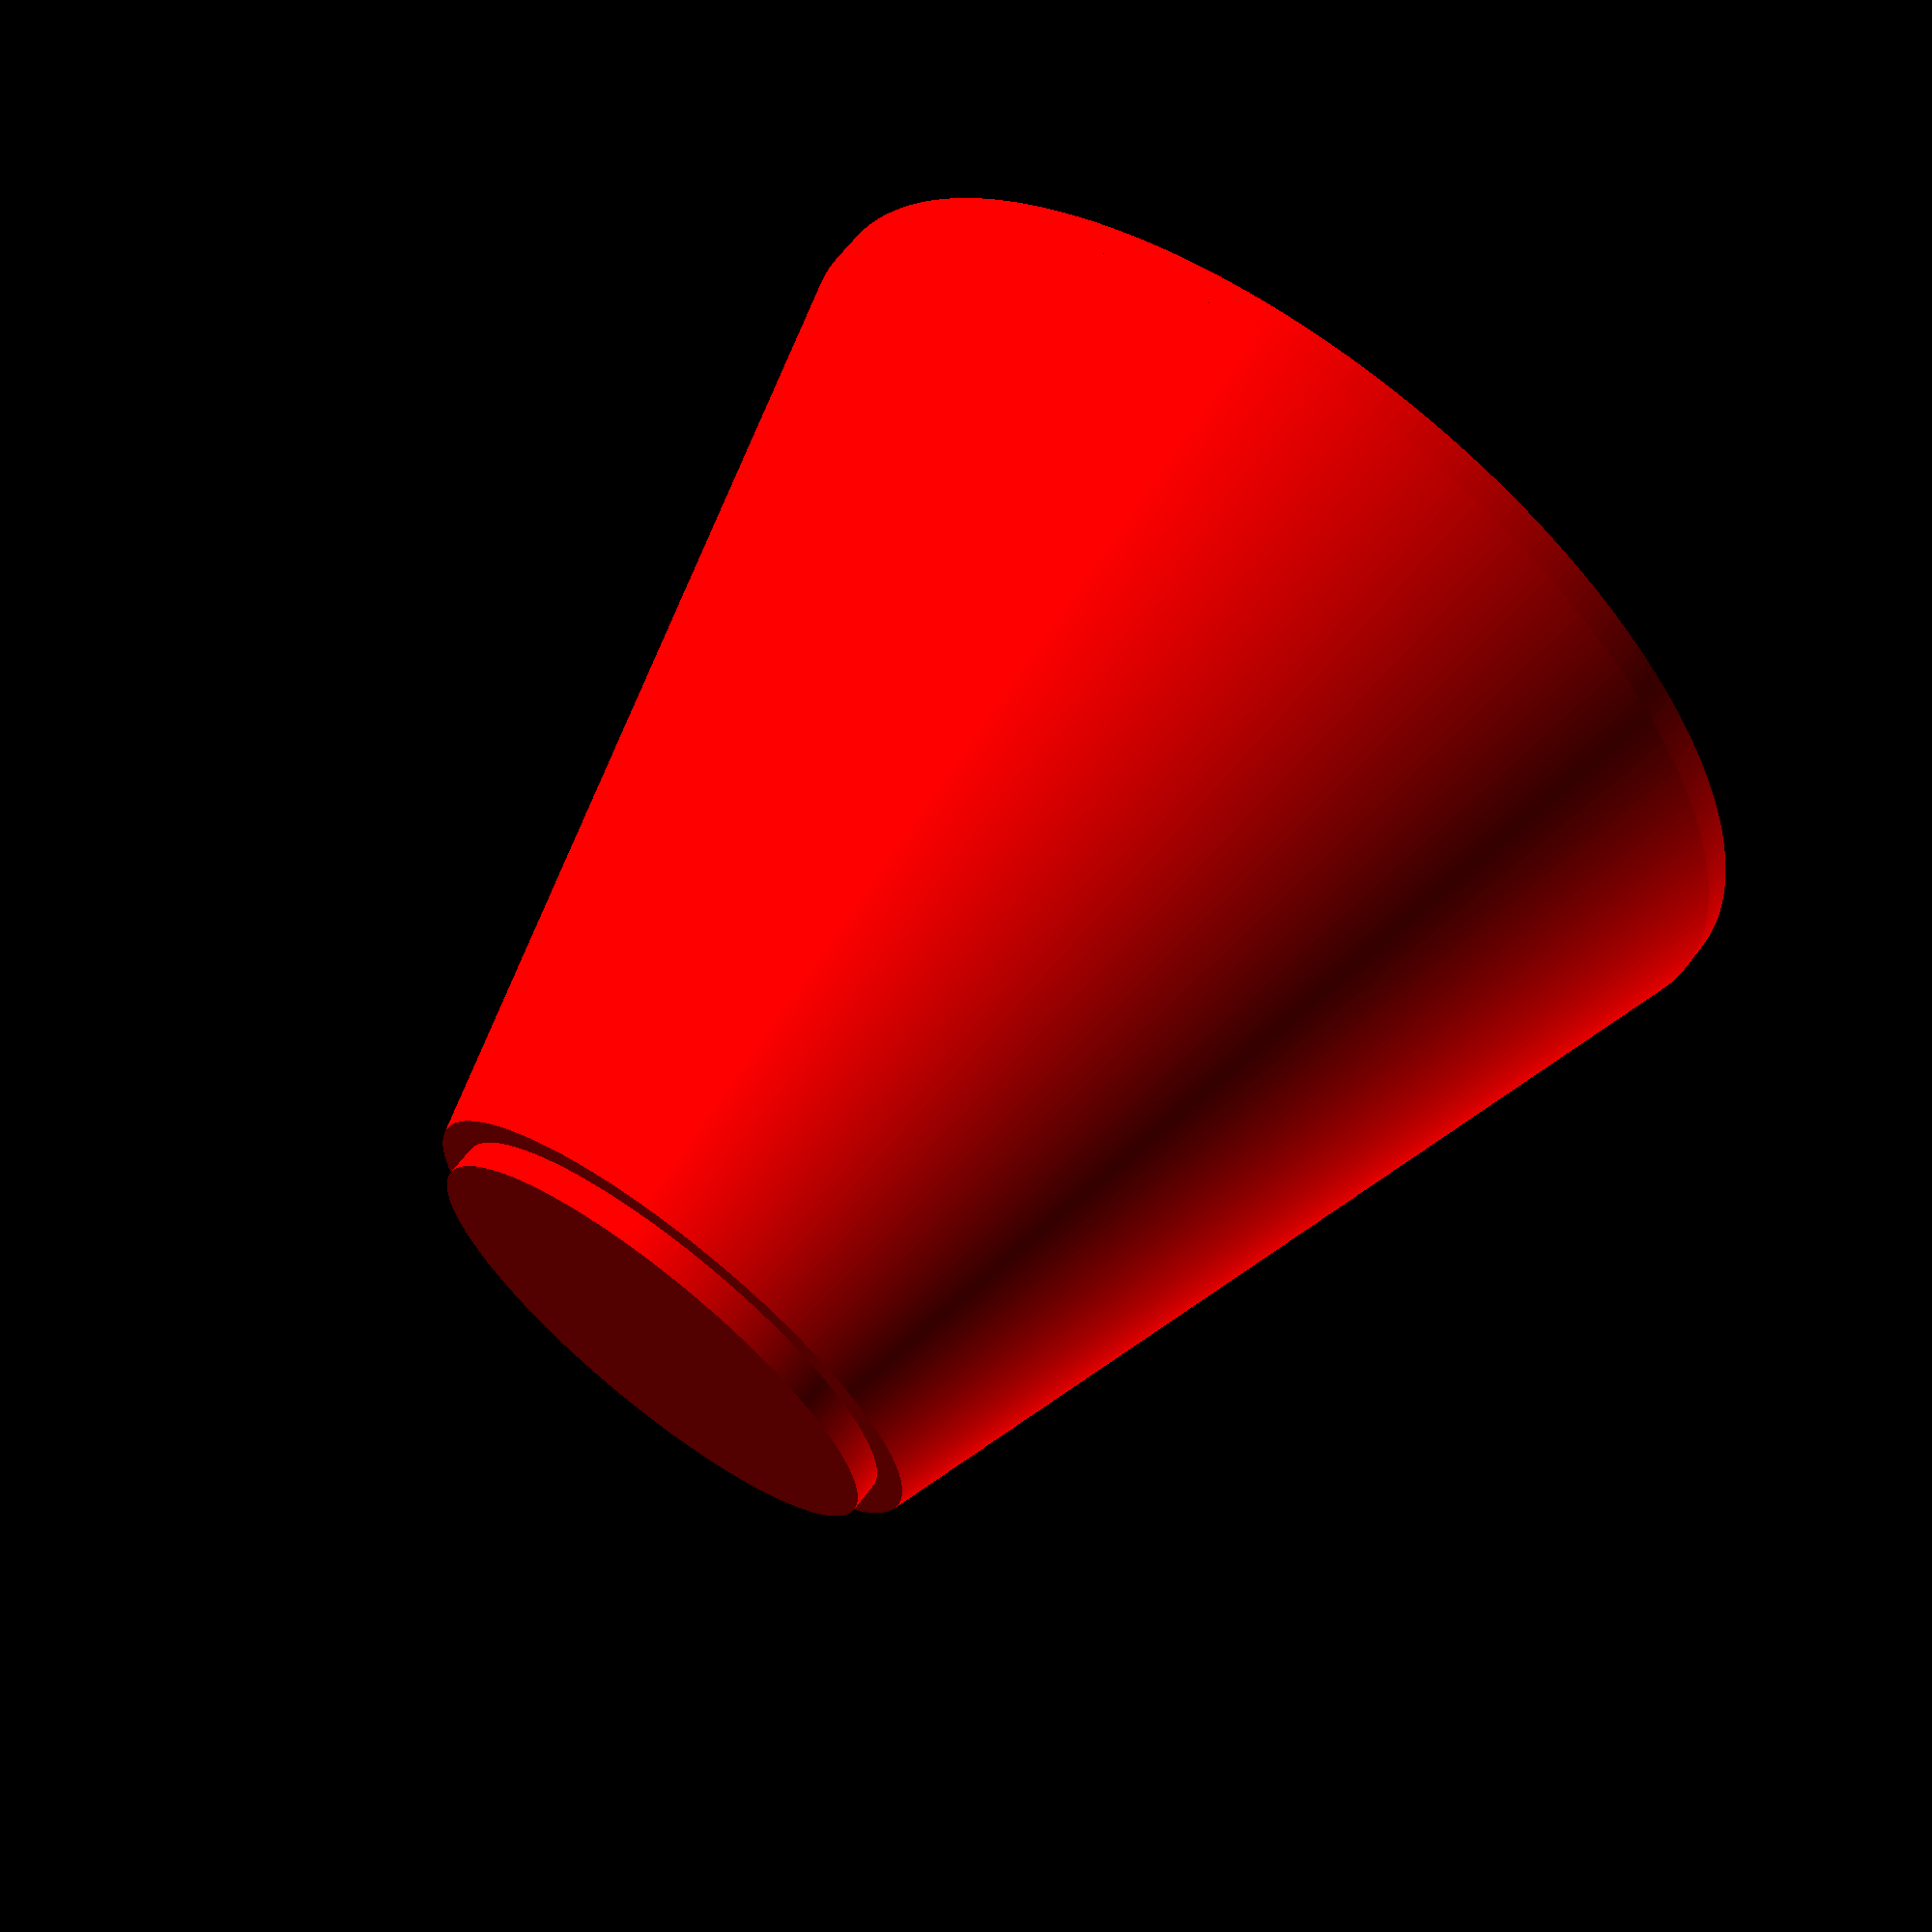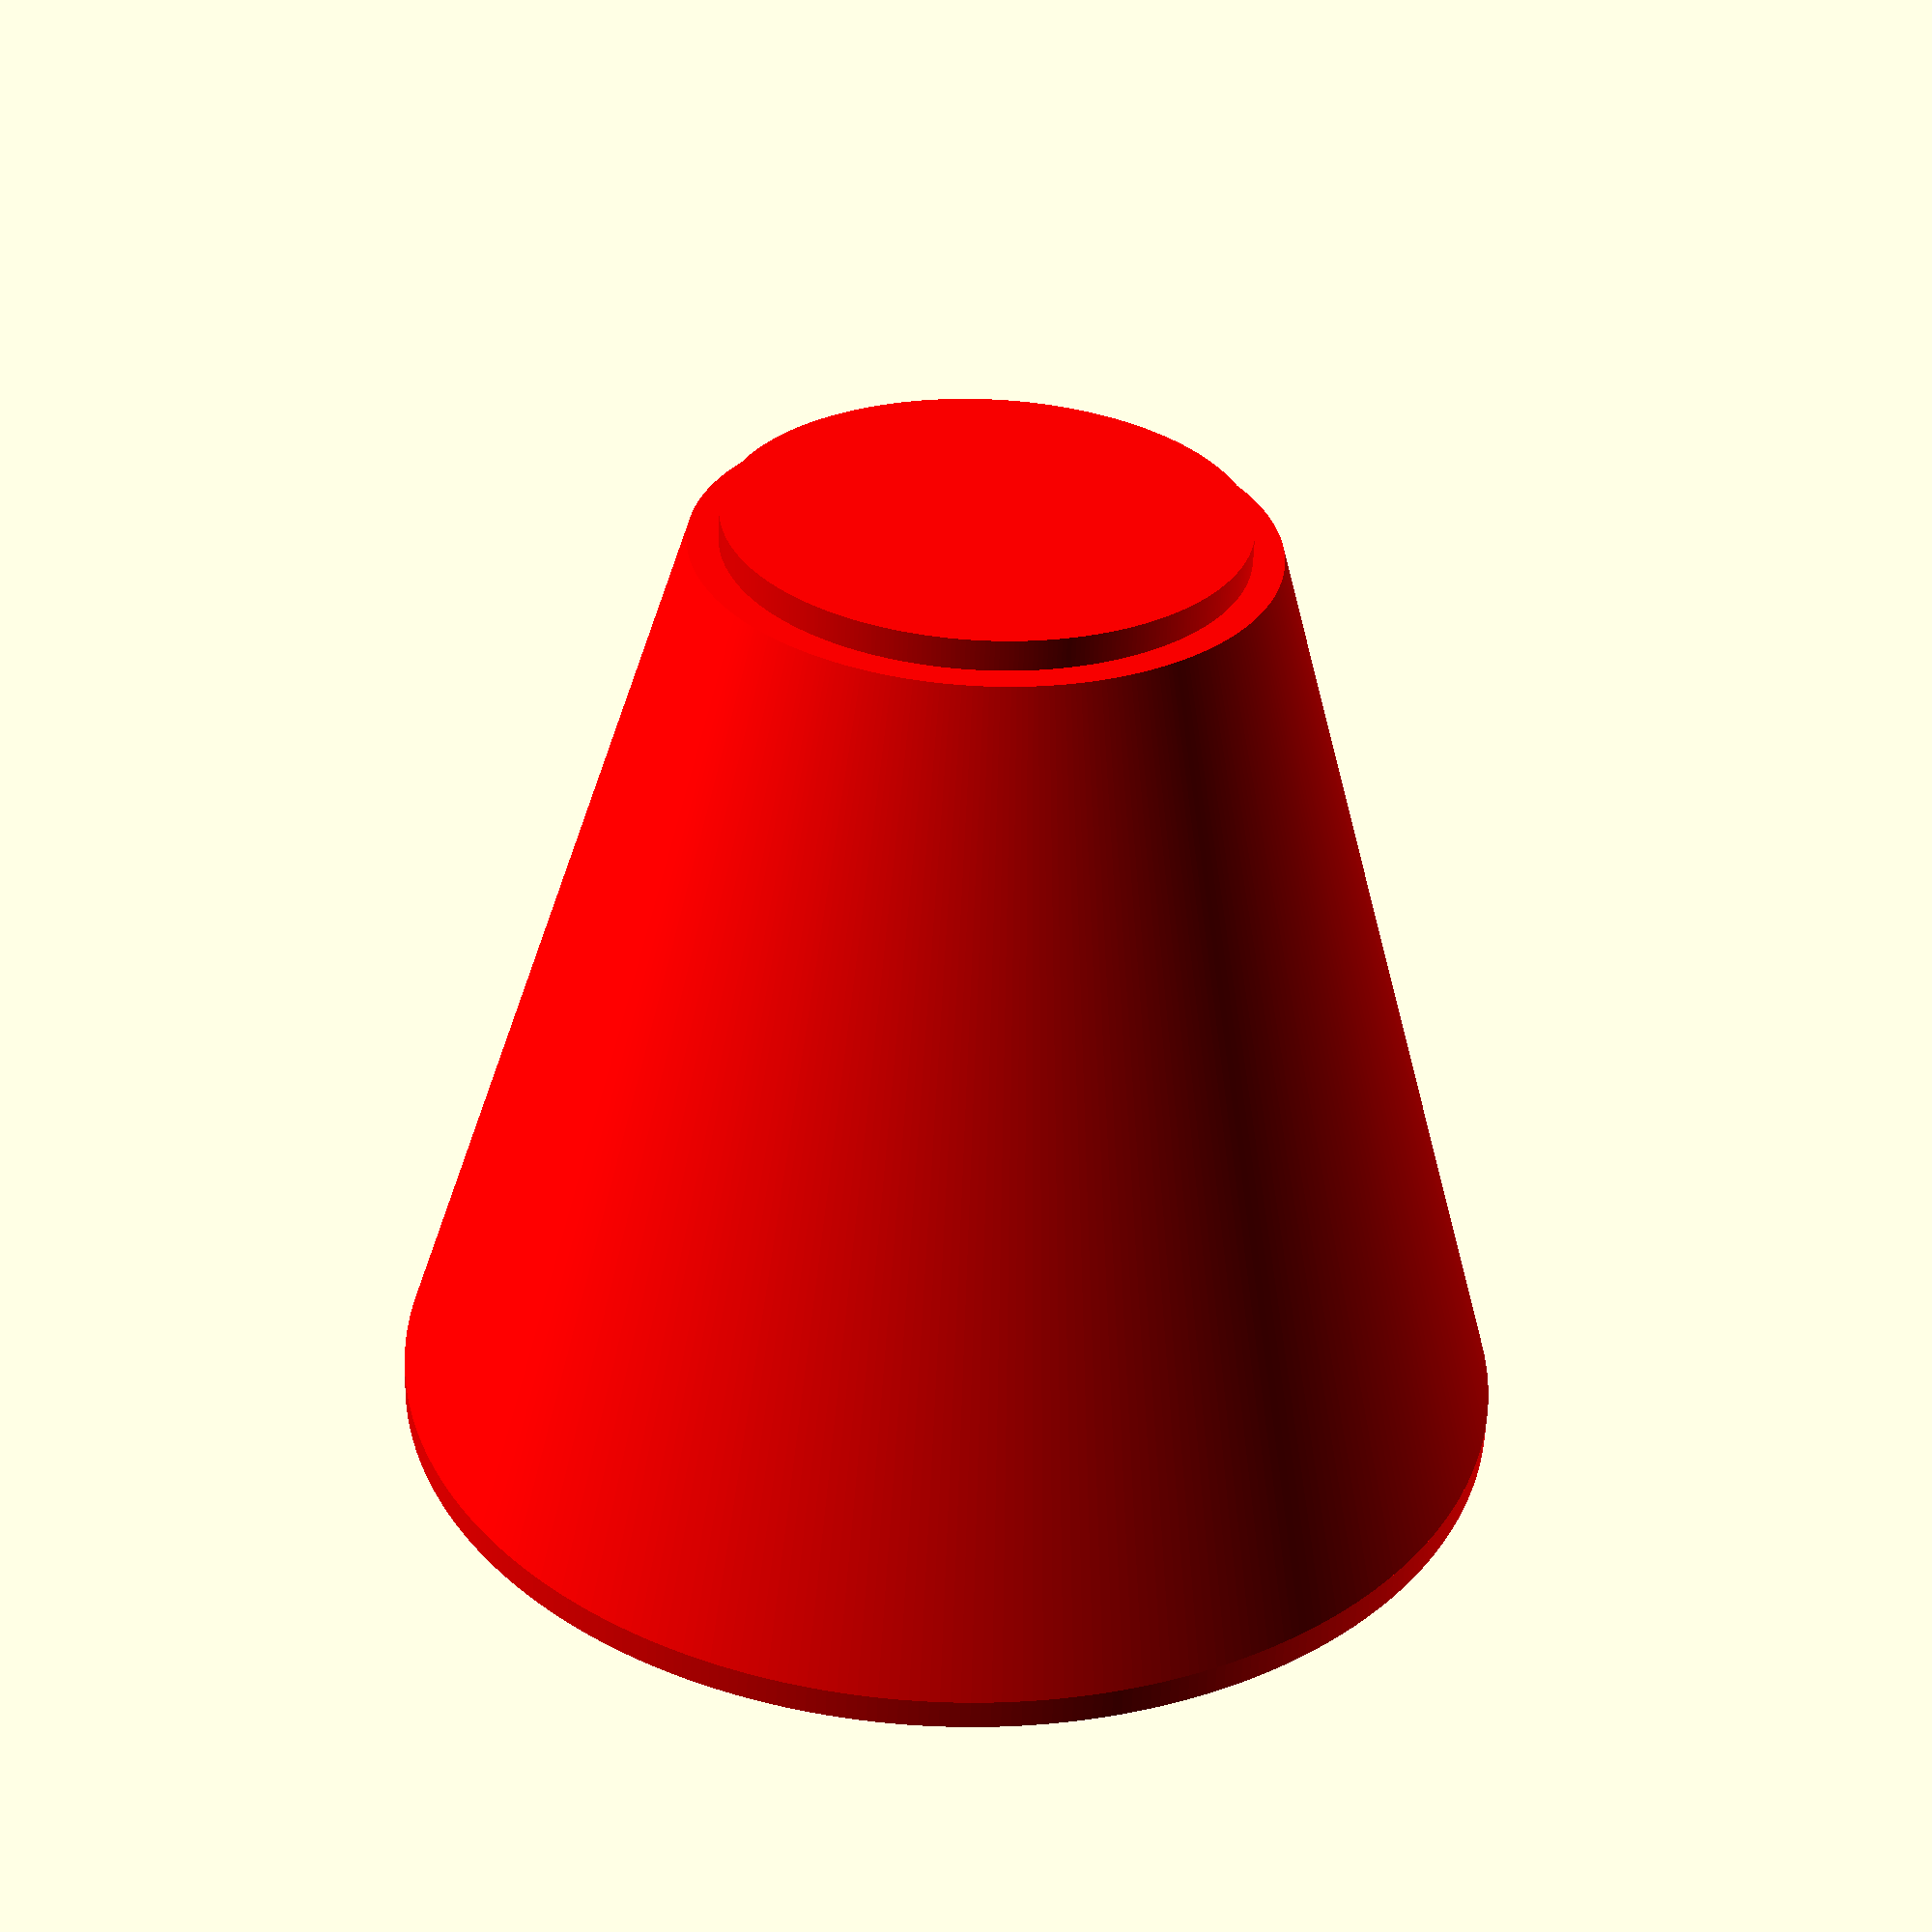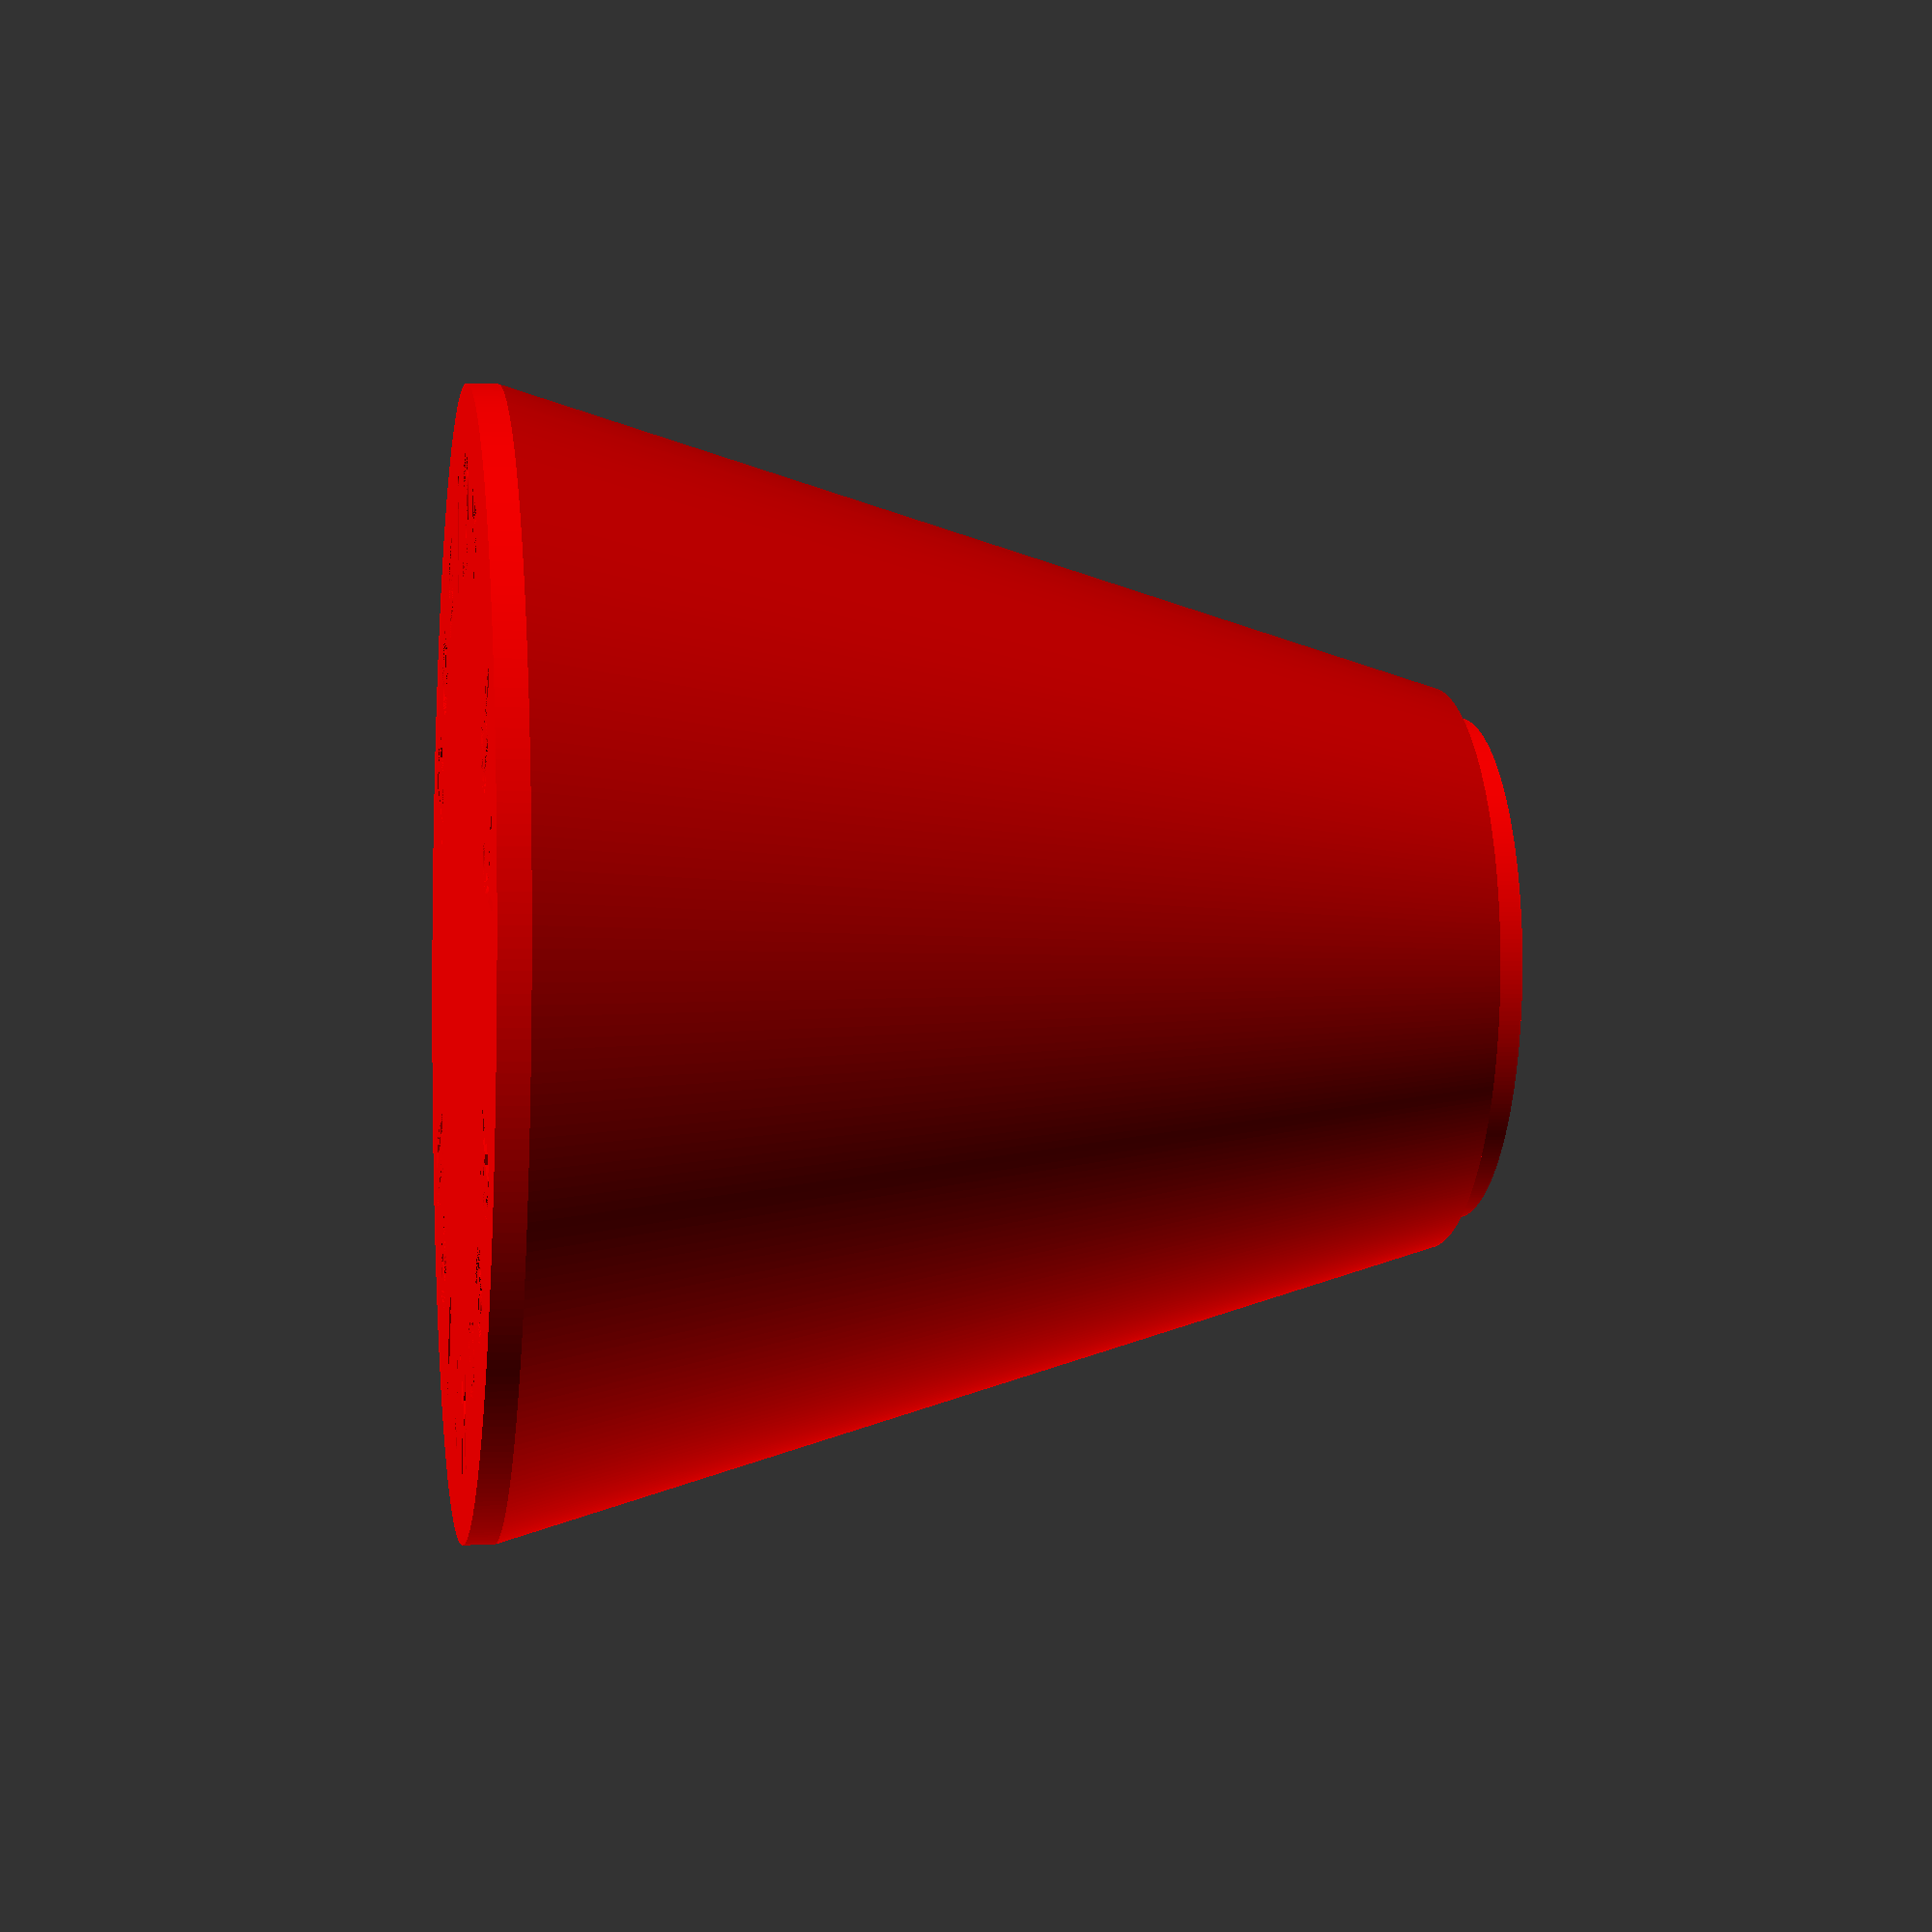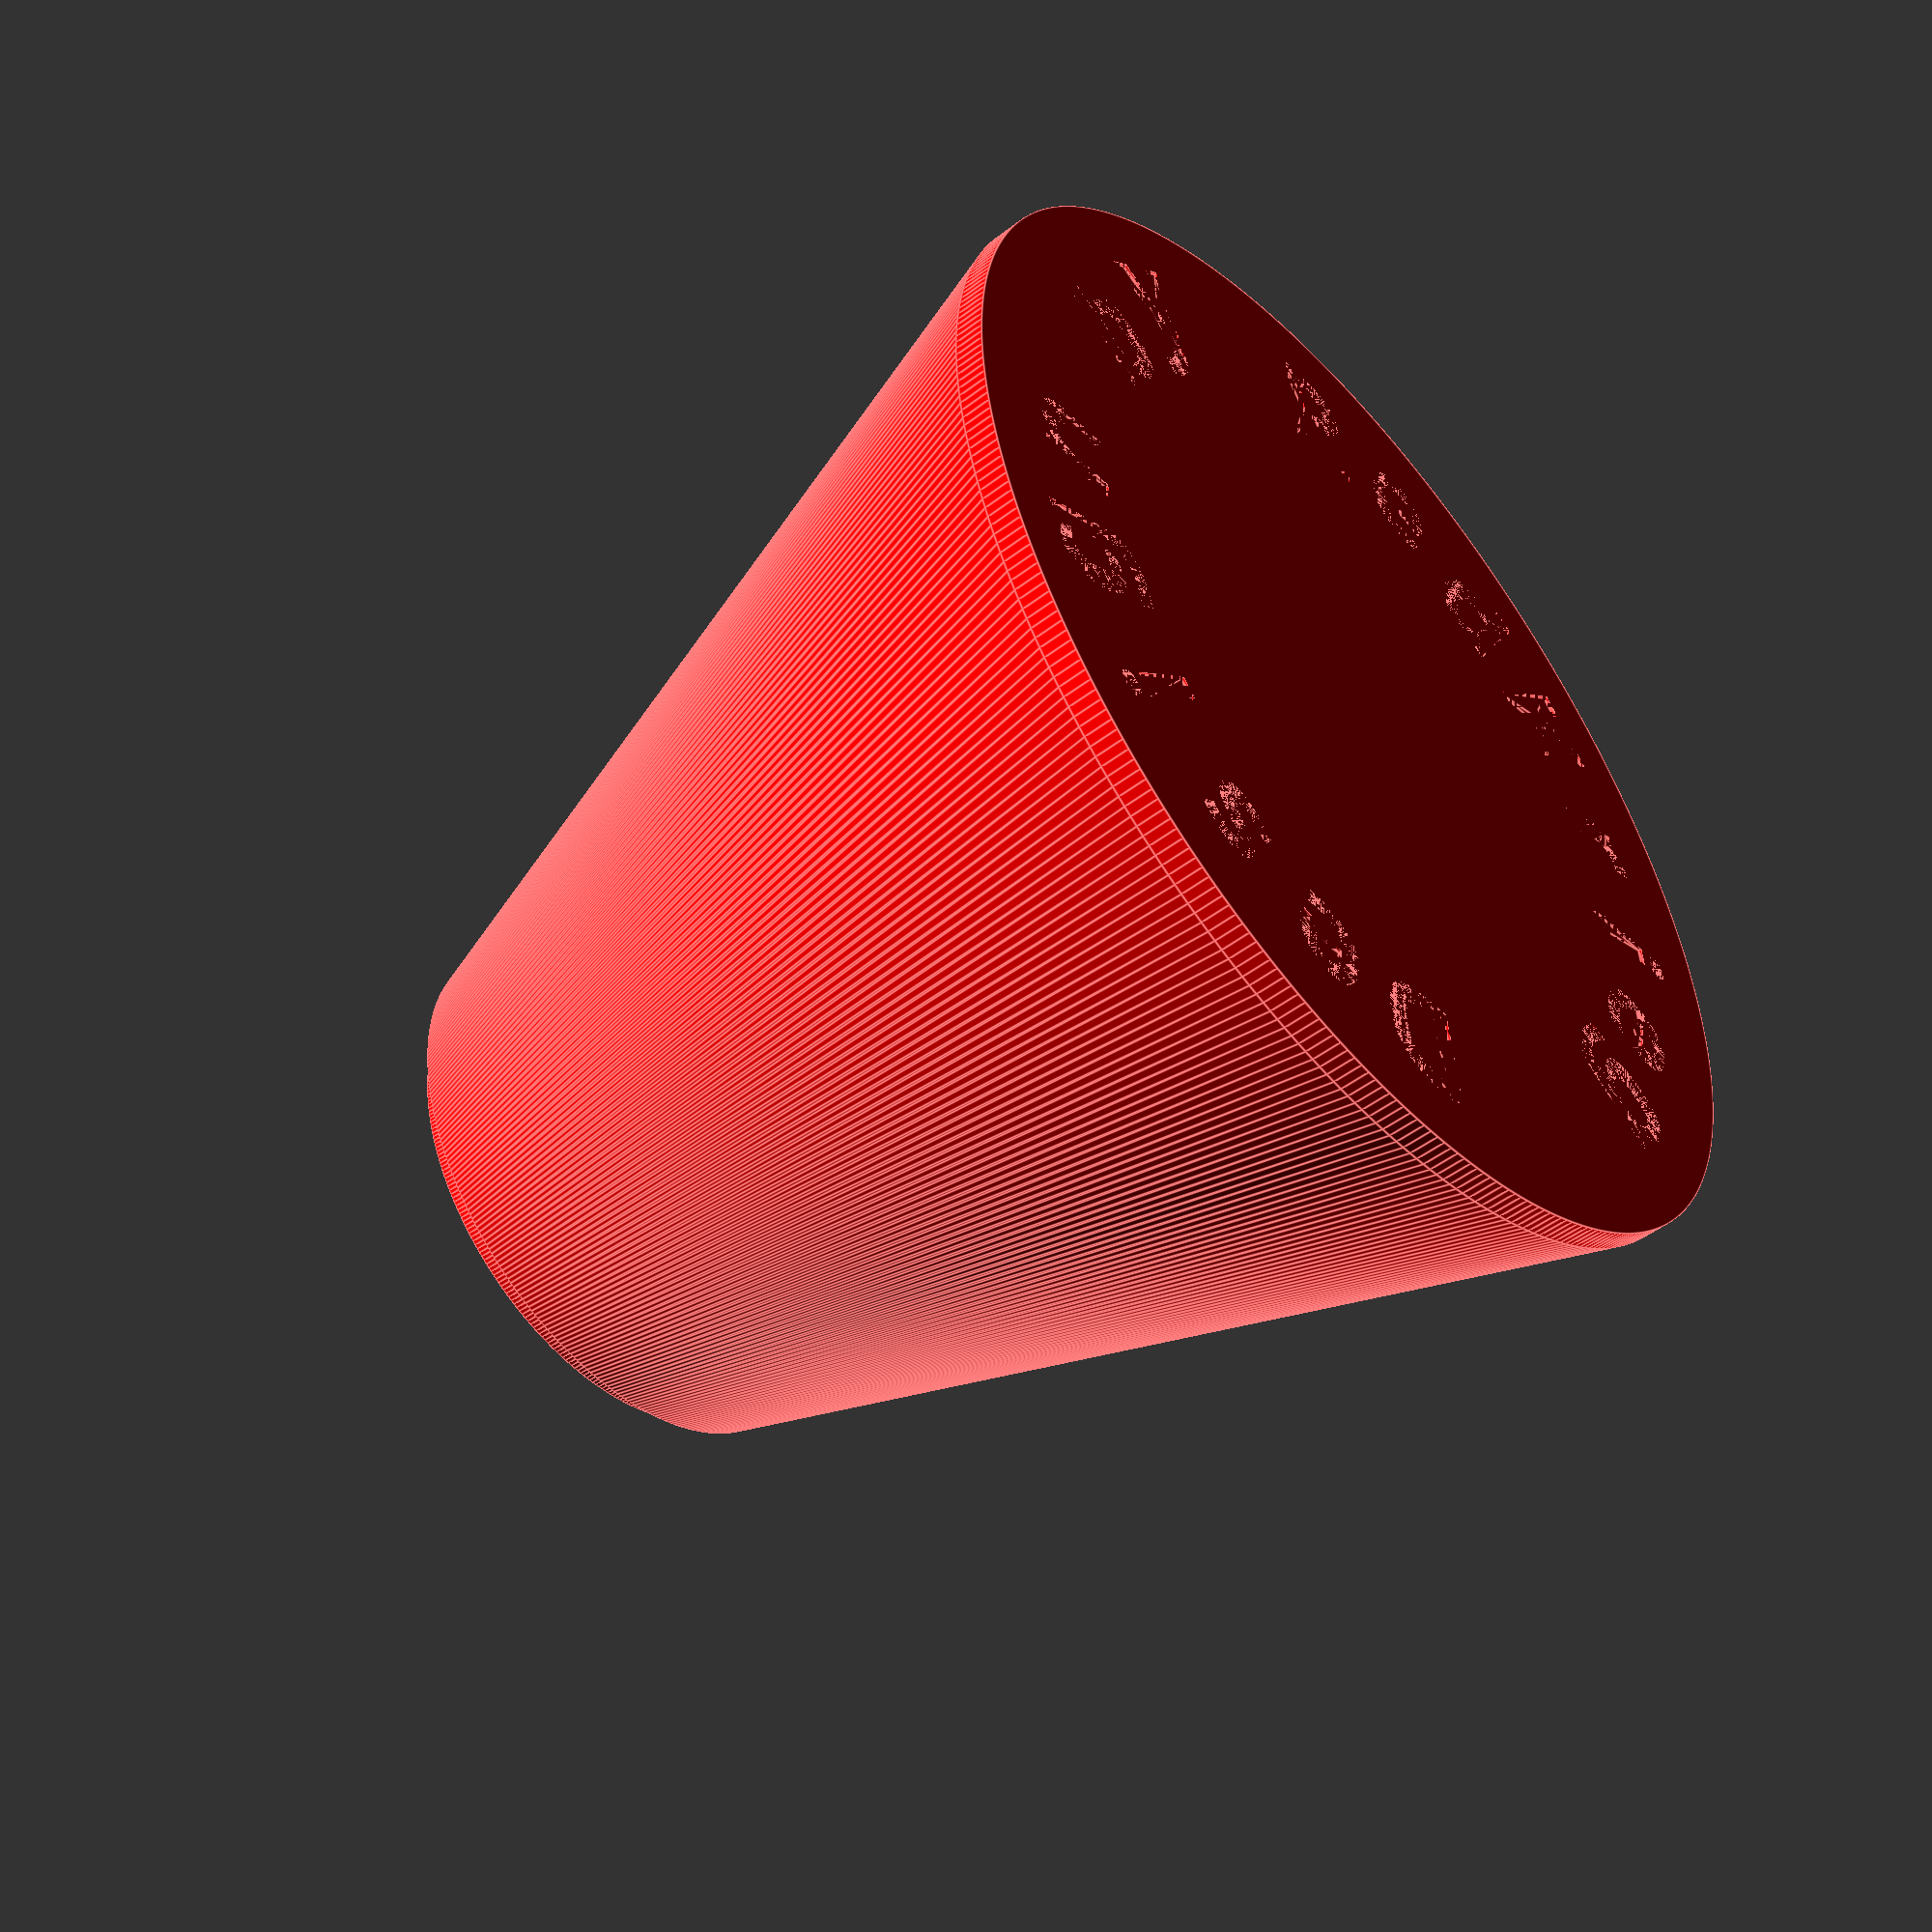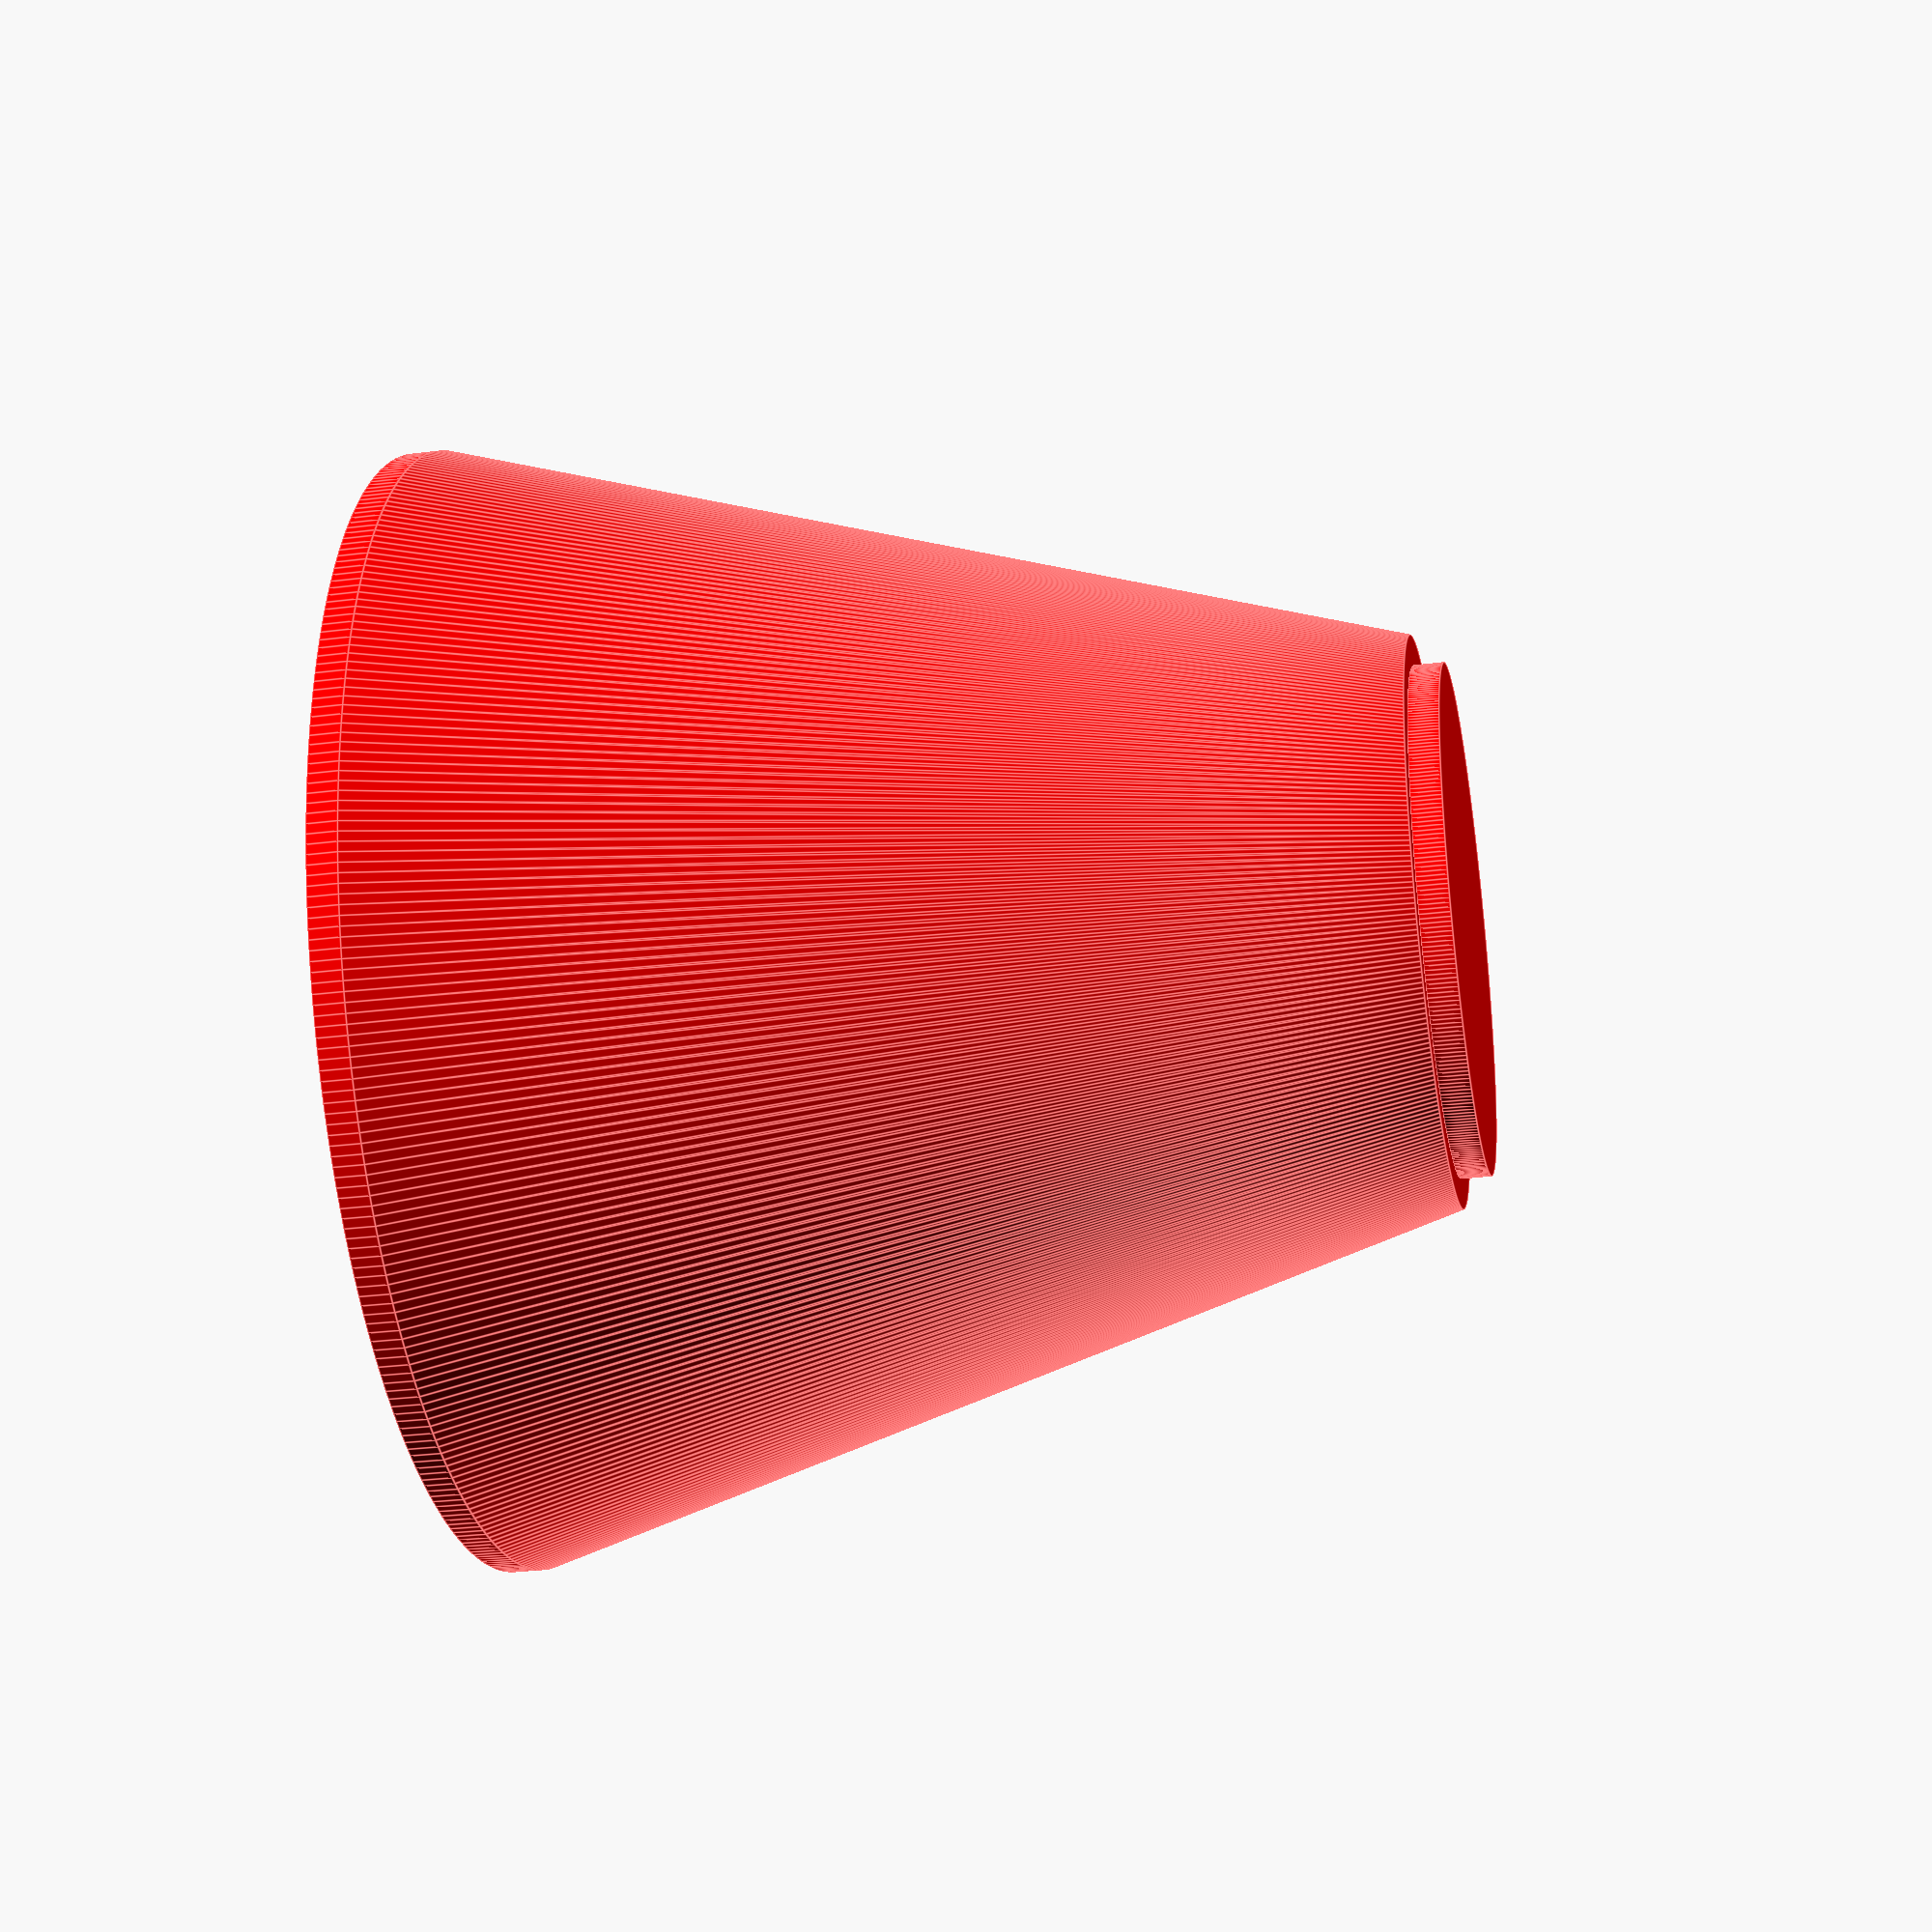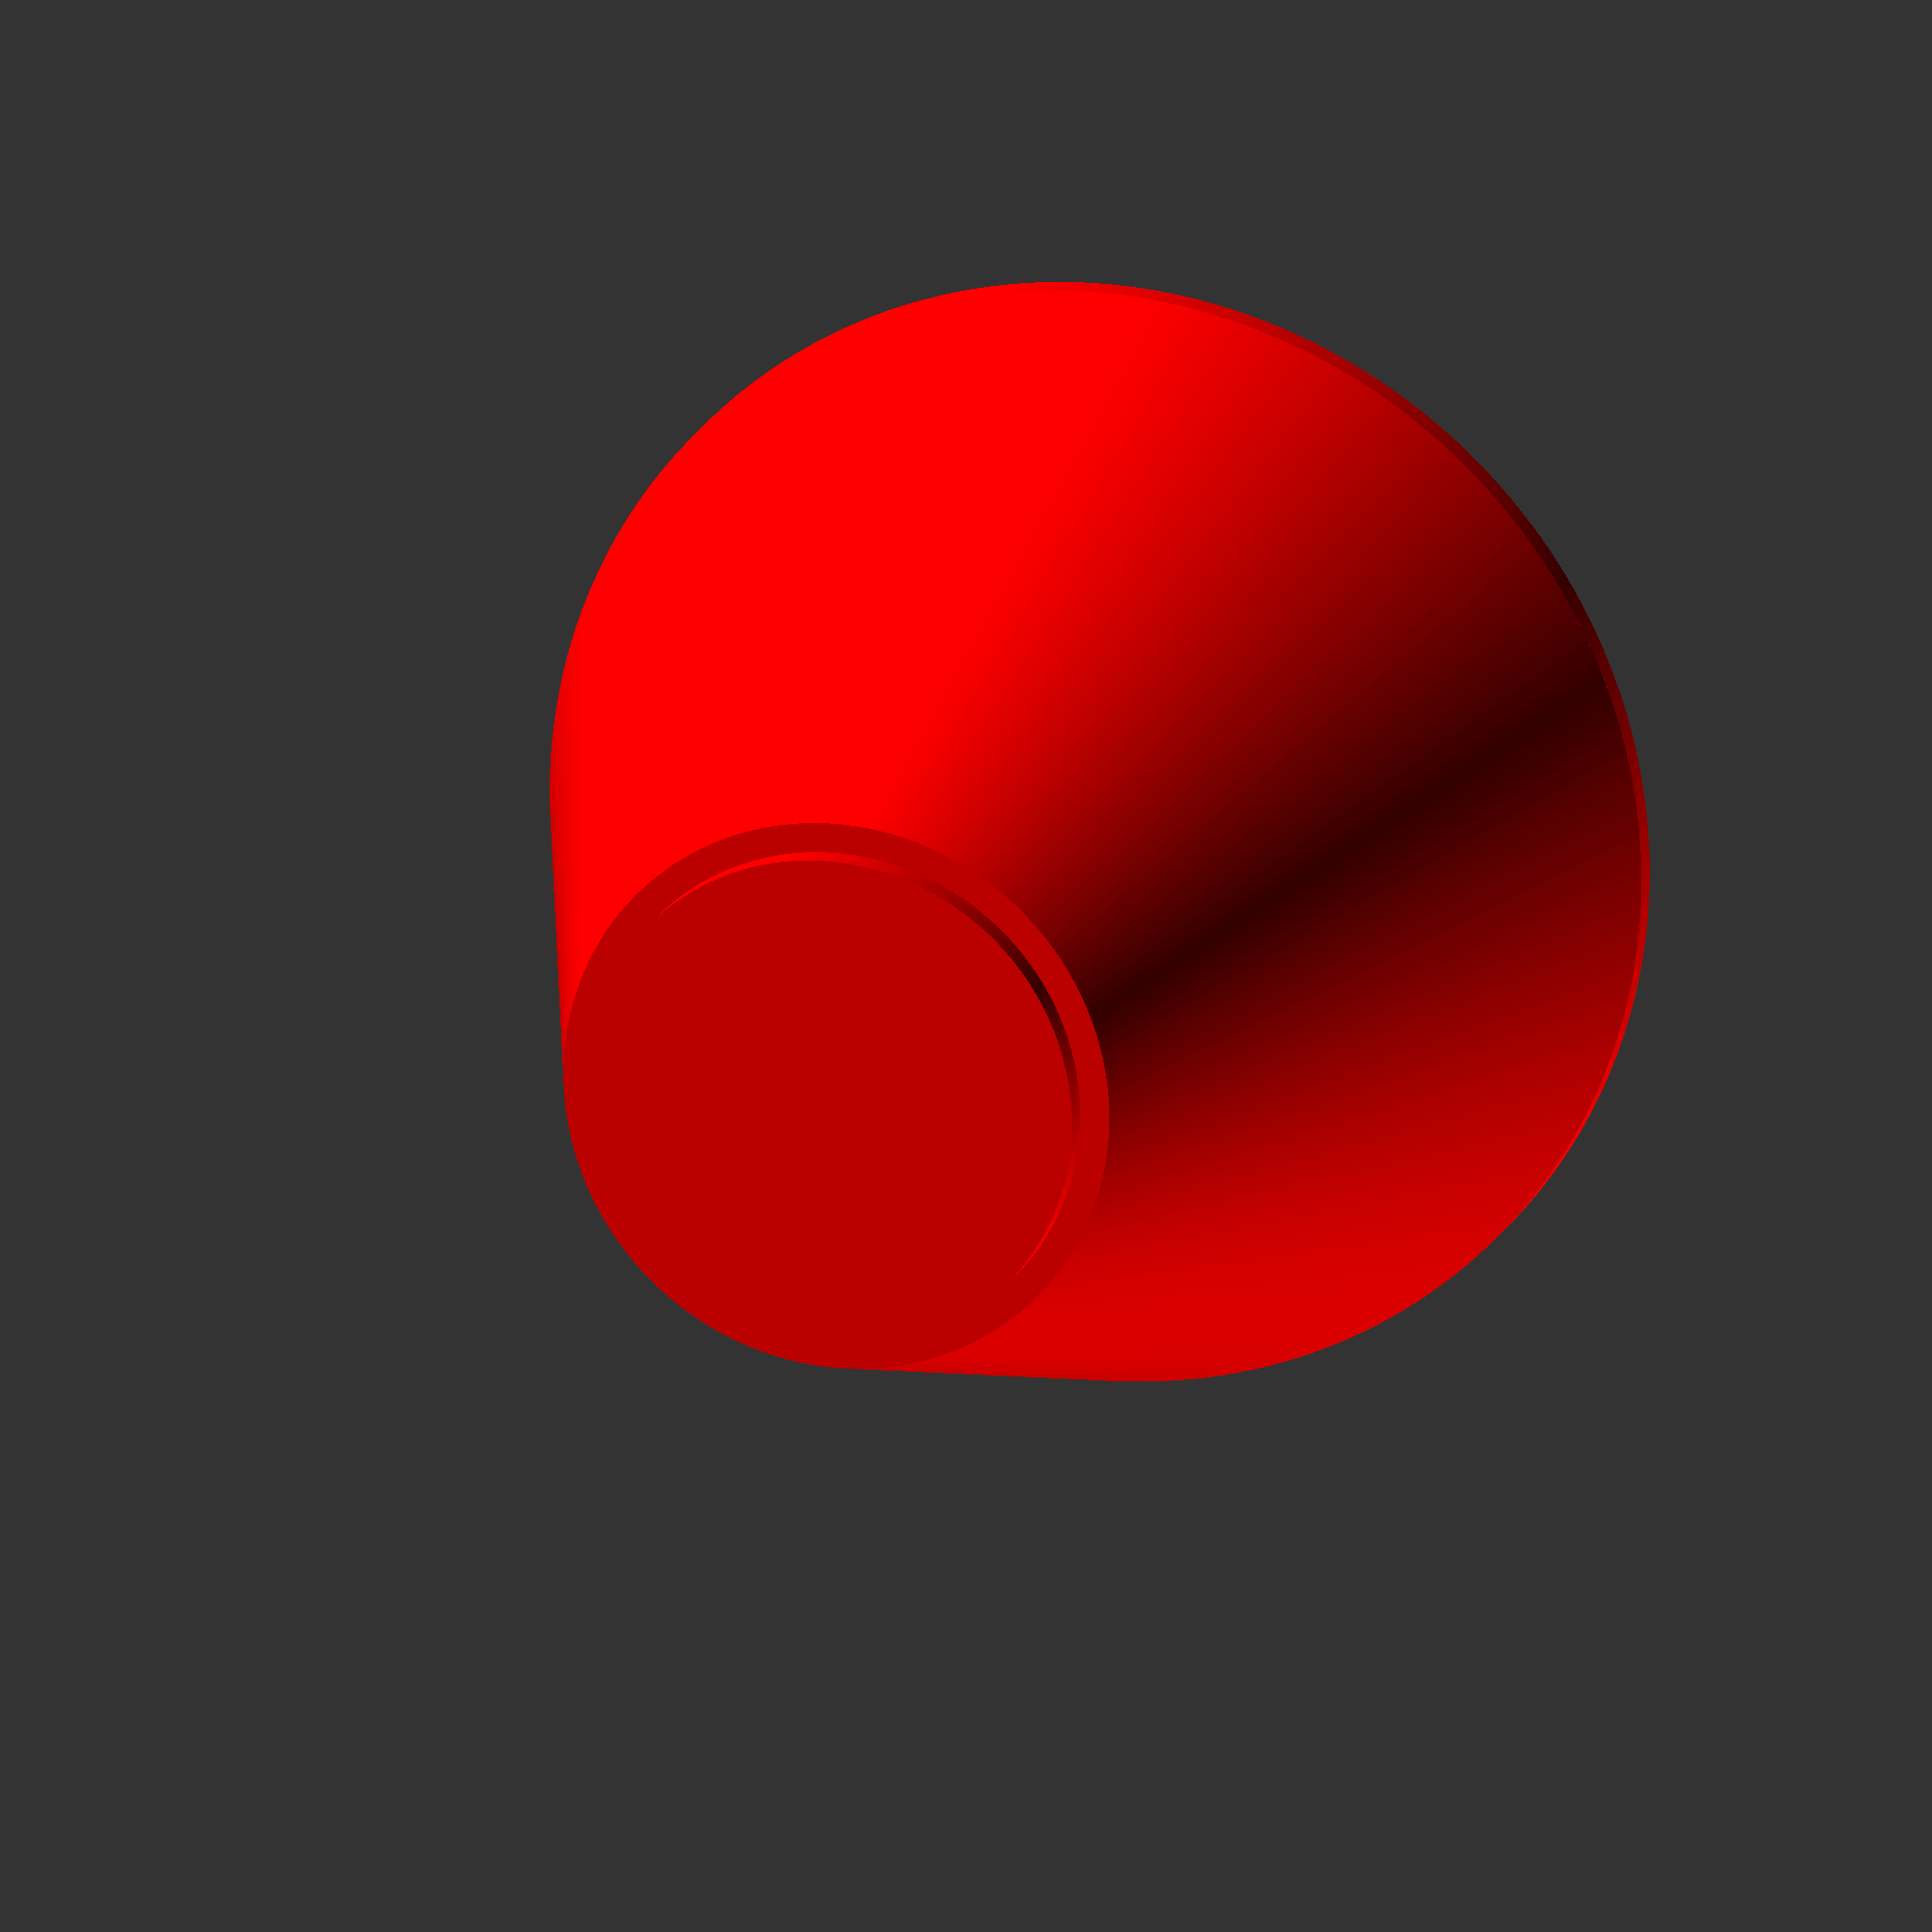
<openscad>
// Which object should be rendered
render_target = "base"; // [base, ring, star, all]
// When rendering rings, which ring
ring_number = 0; // [0:6]

// Width of the branches at the hinge location
base_width = 5.0;
// Branch thickness
thickness = 1.6;
// Base branch angle
branch_angle = 25.0;
// Shrink needle by this amount per iteration
scale_factor = 0.75;
// Number of branches to attempt
branch_depth = 6;
// Clearance, used in various places
clearance = 0.2;

// Outer radius of ring 0
trunk_radius = 15.0;
// Number of branches to place per ring
branches_per_ring = 7;
// Vertical space between rings
ring_spacer_height = 10.0;
// Amount to shrink trunk radius by per ring
trunk_radius_modifier = thickness;
// Radius of star topper
star_radius = 15.25;

// Features down to 0.1mm, angular size at least 1.0 degrees
$fs = 0.1;
$fa = 1.0;

// Don't let branches be less than half the thickness value
smallest_branch = thickness/2;
// Nubs should be the same size as the branch
nub_size = thickness;

module leaf(depth, length, width, angle) {
    // scale down thickness more the deeper we go
    thickness_scaler = depth / branch_depth;
    current_thickness = thickness * thickness_scaler;
    // trim branches thinner than half the thickness
    if (current_thickness >= smallest_branch) {
        // create needle
        linear_extrude(current_thickness) hull() {
            circle(d=width);
            // width here is always small to form a point
            translate([length - width, 0, 0]) circle(d=smallest_branch/2);
        }
    }
    // create leaves
    if (depth > 0) {
        // divide length in to unit nodes based on current depth
        length_unit = length / (depth + 1);
        // hit every node on this branch
        for (i=[1:depth]) {
            // smaller branches near the end
            local_scale_factor = scale_factor * (depth - i + 1) / (depth + 1);
            // make sure we need to render them at all before we go doing all that work
            if (width * local_scale_factor > smallest_branch) {
                // random offset in degrees, up to depth (more variation toward the end)
                angles = rands(-i, i, 2);
                // branch positive
                translate([length_unit * i, 0, 0]) rotate([0, 0, angles[0]+angle]) leaf(depth - 1, length*local_scale_factor, width*local_scale_factor, angle*scale_factor);
                // branch negative
                translate([length_unit * i, 0, 0]) rotate([0, 0, angles[1]-angle]) leaf(depth - 1, length*local_scale_factor, width*local_scale_factor, angle*scale_factor);
            }
        }
    }
}

module branch(depth, length, width, angle) {
    // shift down half the thickness since it'll be easier to work with later centered around the z axis
    translate([0, 0, -thickness/2]) union() {
        // render leaves
        leaf(depth, length, width, angle);
        //nubs for hinge
        hull() {
            translate([0, width/2, thickness/2]) sphere(d=nub_size);
            translate([0, -width/2, thickness/2]) sphere(d=nub_size);
        }
    }
}

// this is just a sphere shell with the top bottom and middle cut out
module bracket(width) {
    r = width/2;
    h = thickness/2;
    // calculate the size of the sphere that the branch will inscribe (plus clearance)
    cup_radius = sqrt(r*r+h*h)+clearance;
    cube_size = cup_radius * 2;
    mouth_gap = width+clearance;
    difference() {
        //outer profile
        sphere(cup_radius+nub_size);
        // inner profile
        sphere(cup_radius);
        // nub cutouts
        translate([0, width/2, 0]) sphere(d=nub_size+clearance);
        translate([0, -width/2, 0]) sphere(d=nub_size+clearance);
        // shave top and bottom
        translate([-cube_size, -cube_size, thickness/2]) cube(cube_size*2);
        mirror([0, 0, 1]) translate([-cube_size, -cube_size, thickness/2]) cube(cube_size*2);
        // cut out middle
        translate([0, -mouth_gap/2, -thickness/2]) cube([mouth_gap, mouth_gap, thickness]);
    }
}

// hollow stackable cones made from two discs and a tapered cylinder
module trunk_cylinder(radius) {
    difference() {
        // outer profile
        union() {
            cylinder(h=thickness, r=radius);
            translate([0, 0, thickness]) cylinder(h=ring_spacer_height, r1=radius, r2=radius-trunk_radius_modifier);
            translate([0, 0, thickness+ring_spacer_height]) cylinder(h=thickness, r=radius-thickness-trunk_radius_modifier);
        }
        // inner profile
        cylinder(h=thickness, r=radius-thickness+clearance/4);
        translate([0, 0, thickness]) cylinder(h=ring_spacer_height, r1=radius-thickness+clearance/4, r2=radius-thickness*2-trunk_radius_modifier+clearance/4);
        translate([0, 0, thickness+ring_spacer_height]) cylinder(h=thickness, r=radius-thickness*2-trunk_radius_modifier+clearance/4);
    }
}

// cylinder, brackets, and branches for a single layer of the tree
module trunk_ring(radius, width, length) {
    color("brown") trunk_cylinder(radius);
    r = width/2;
    h = thickness/2;
    cup_radius = sqrt(r*r+h*h)+clearance;
    // arrange brackets and branches around the trunk
    for (angle=[0:360/branches_per_ring:359.9]) {
        rotate([0, 0, angle]) translate([radius + cup_radius + clearance/2, 0, thickness/2]) {
            color("green") branch(branch_depth, length, width, branch_angle);
            color("brown") bracket(base_width);
        }
    }
}

// https://en.wikibooks.org/wiki/OpenSCAD_User_Manual/Transformations#offset
module round_off(r) {
   offset(r = r) {
     offset(delta = -r) {
       children();
     }
   }
}

module star() {
    // 10 points, every other one is half the radius
    star_points = [
        for (angle=[0:36:359]) [
            star_radius * (angle % 72 == 0 ? 1.0 : 0.5) * cos(angle),
            star_radius * (angle % 72 == 0 ? 1.0 : 0.5) * sin(angle)
        ]
    ];
    //stand the star upright
    translate([0, 0, ring_spacer_height+thickness]) rotate([0, -90, 0]) union() {
        //move up half the thickness
        translate([0, 0, thickness/2])
            // extrude 1/4th of the radius to a point at the center
            linear_extrude(height = star_radius/4, scale = 0.0)
            // round points on the star
            round_off(thickness/2)
            // convert star points to a 2d drawing
            polygon(star_points);
        // extrude a flat copy of size thickness
        linear_extrude(height = thickness, center = true) round_off(thickness/2) polygon(star_points);
        // create a mirror of the first star along the z axis
        mirror([0, 0, 1]) translate([0, 0, thickness/2]) linear_extrude(height = star_radius/4, scale = 0.0) round_off(thickness/2) polygon(star_points);
    }
    difference() {
        // base for the star, 7 here depends on tree_radius but I haven't bothered calculating it, so 7 it is.
        trunk_cylinder(trunk_radius-trunk_radius_modifier*7);
        // the cylinder core fails to render because of the r2 value being negative above, cut out some space anyway
        cylinder(h=thickness*2, r=trunk_radius-trunk_radius_modifier*7-thickness);
    }
}

// module used for maker's mark on the base copied from
// https://openhome.cc/eGossip/OpenSCAD/TextCircle.html
module revolve_text(radius, chars) {
    circumference = 2 * PI * radius;
    chars_len = len(chars);
    font_size = circumference / chars_len;
    step_angle = 360 / chars_len;
    for(i = [0 : chars_len - 1]) {
        rotate(-i * step_angle)
            translate([0, radius + font_size / 2, 0])
                text(
                    chars[i],
                    font = "Ubuntu:style=Bold",
                    size = font_size,
                    valign = "center", halign = "center"
                );
    }
}

// rings and cylinders with text on the bottom
module base() {
    difference() {
        union() {
            cylinder(h=thickness, r=trunk_radius*2);
            translate([0, 0, thickness]) cylinder(h=ring_spacer_height*5, r1=trunk_radius*2, r2=trunk_radius);
            translate([0, 0, thickness+ring_spacer_height*5]) cylinder(h=thickness, r=trunk_radius-thickness);
        }
        linear_extrude(clearance) mirror([1, 0, 0]) revolve_text(trunk_radius*2-10, "Design by RedKrieg  ");
    }
}

// render everything in one scene
module render_all() {
    //rings
    for (radius=[trunk_radius:-trunk_radius_modifier:base_width]) {
        translate([radius*100, 0, 0]) trunk_ring(radius, base_width, radius*5);
    }
    //base
    color("red") translate([300, 0, 0]) base();
    //star
    color("gold") translate([200, 0, 0]) star();
    //empty topper
    translate([150, 0, 0]) trunk_cylinder(trunk_radius-trunk_radius_modifier*7);
}

// rendering options
if (render_target == "all") {
    render_all();
} else if (render_target == "base") {
    color("red") base();
} else if (render_target == "ring") {
    radius = trunk_radius-trunk_radius_modifier*ring_number;
    trunk_ring(radius, base_width, radius*5);
} else if (render_target == "star") {
    // rotate 45 degrees to keep the nozzle from tearing the points off the star
    color("gold") rotate([0, 0, 45]) star();
}

</openscad>
<views>
elev=114.4 azim=155.2 roll=142.7 proj=p view=wireframe
elev=238.1 azim=327.6 roll=182.3 proj=p view=solid
elev=1.3 azim=63.1 roll=260.9 proj=p view=wireframe
elev=229.1 azim=5.5 roll=49.5 proj=p view=edges
elev=209.0 azim=135.5 roll=259.1 proj=p view=edges
elev=163.4 azim=203.3 roll=164.1 proj=o view=wireframe
</views>
